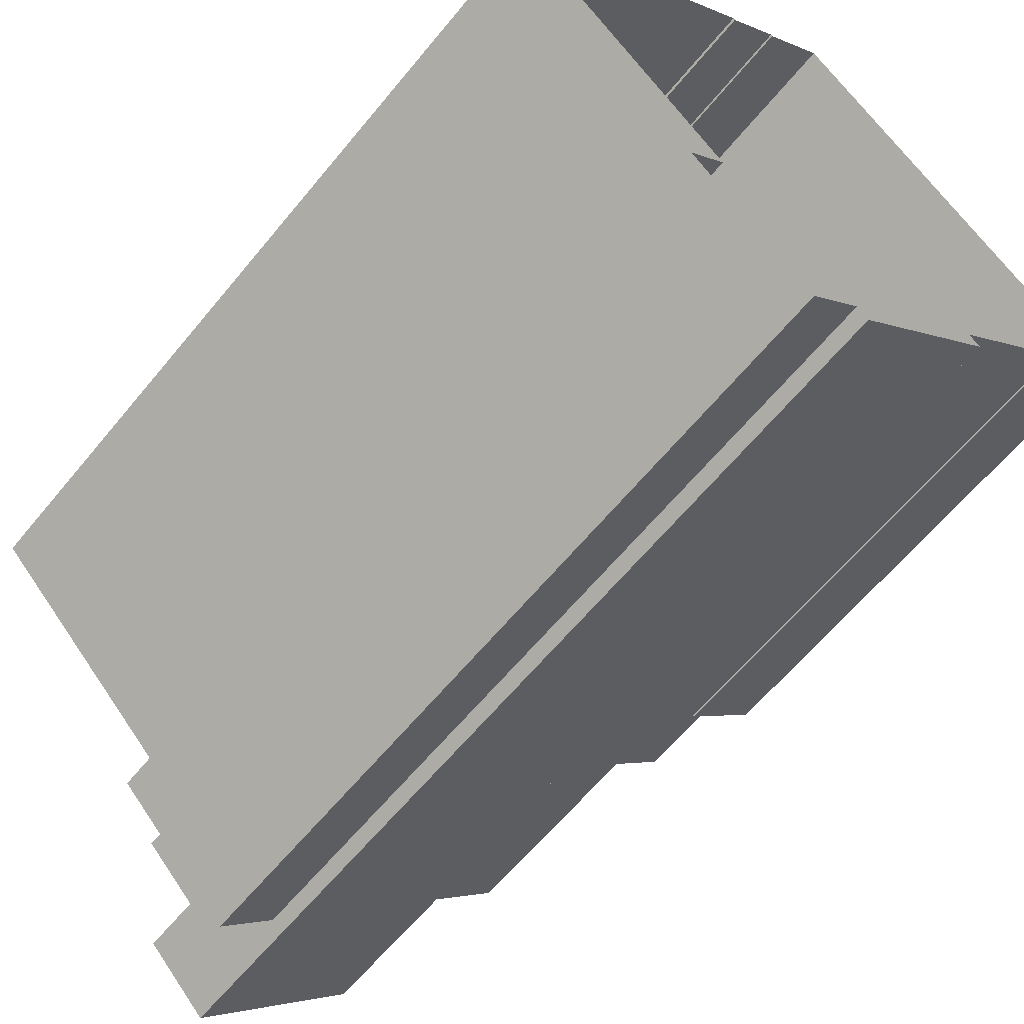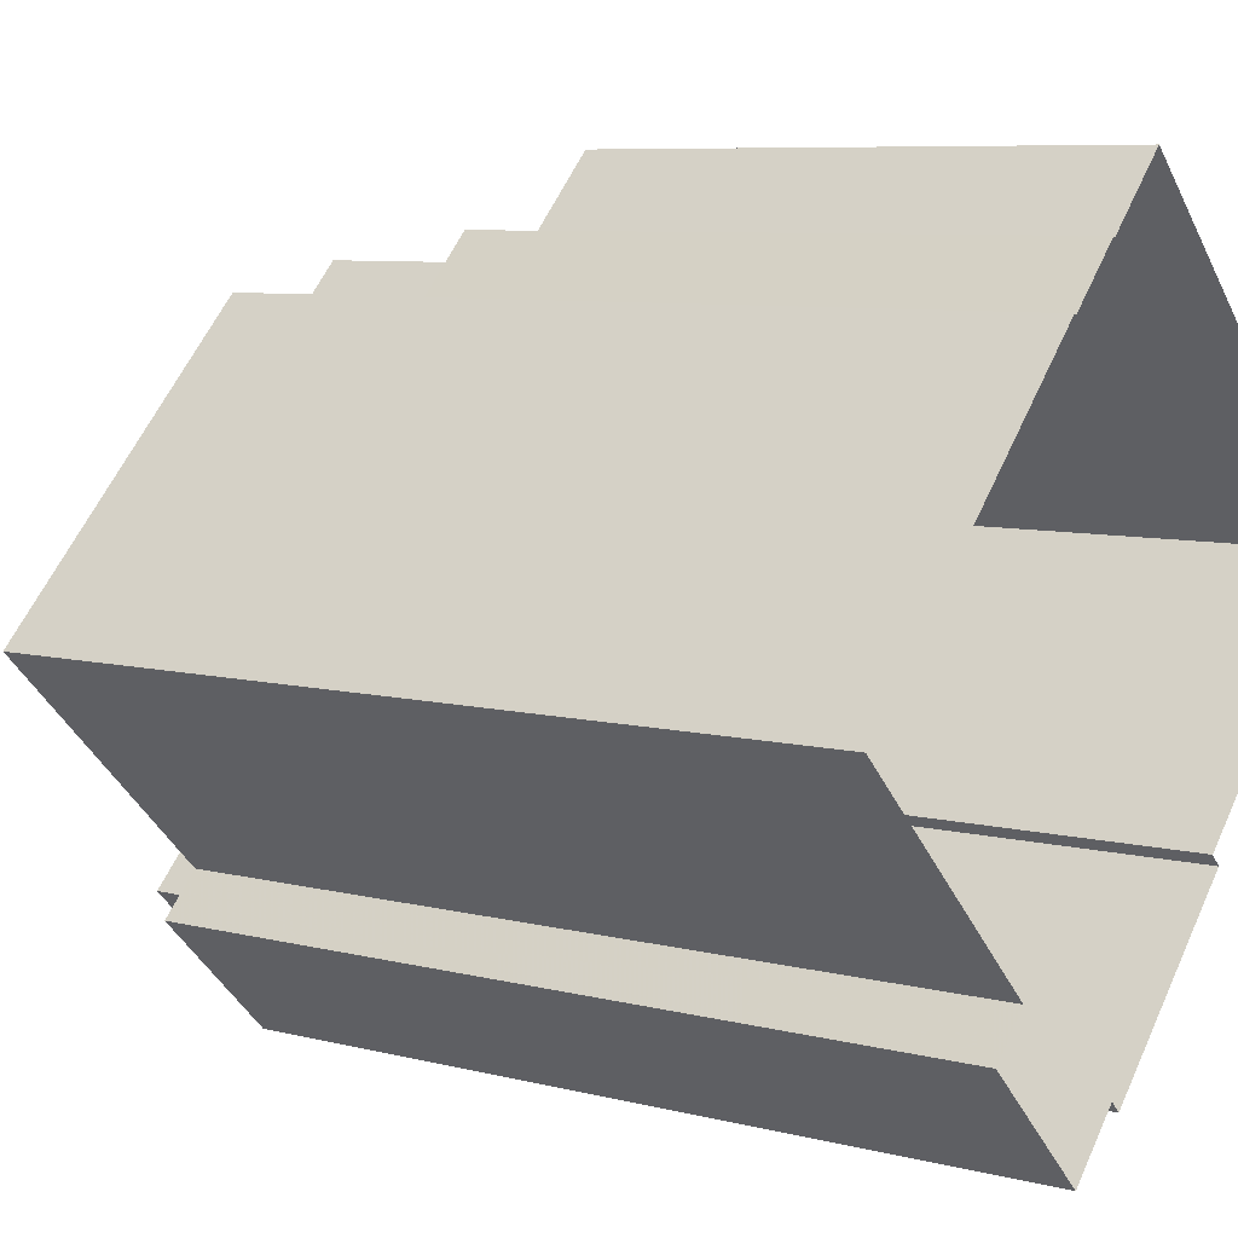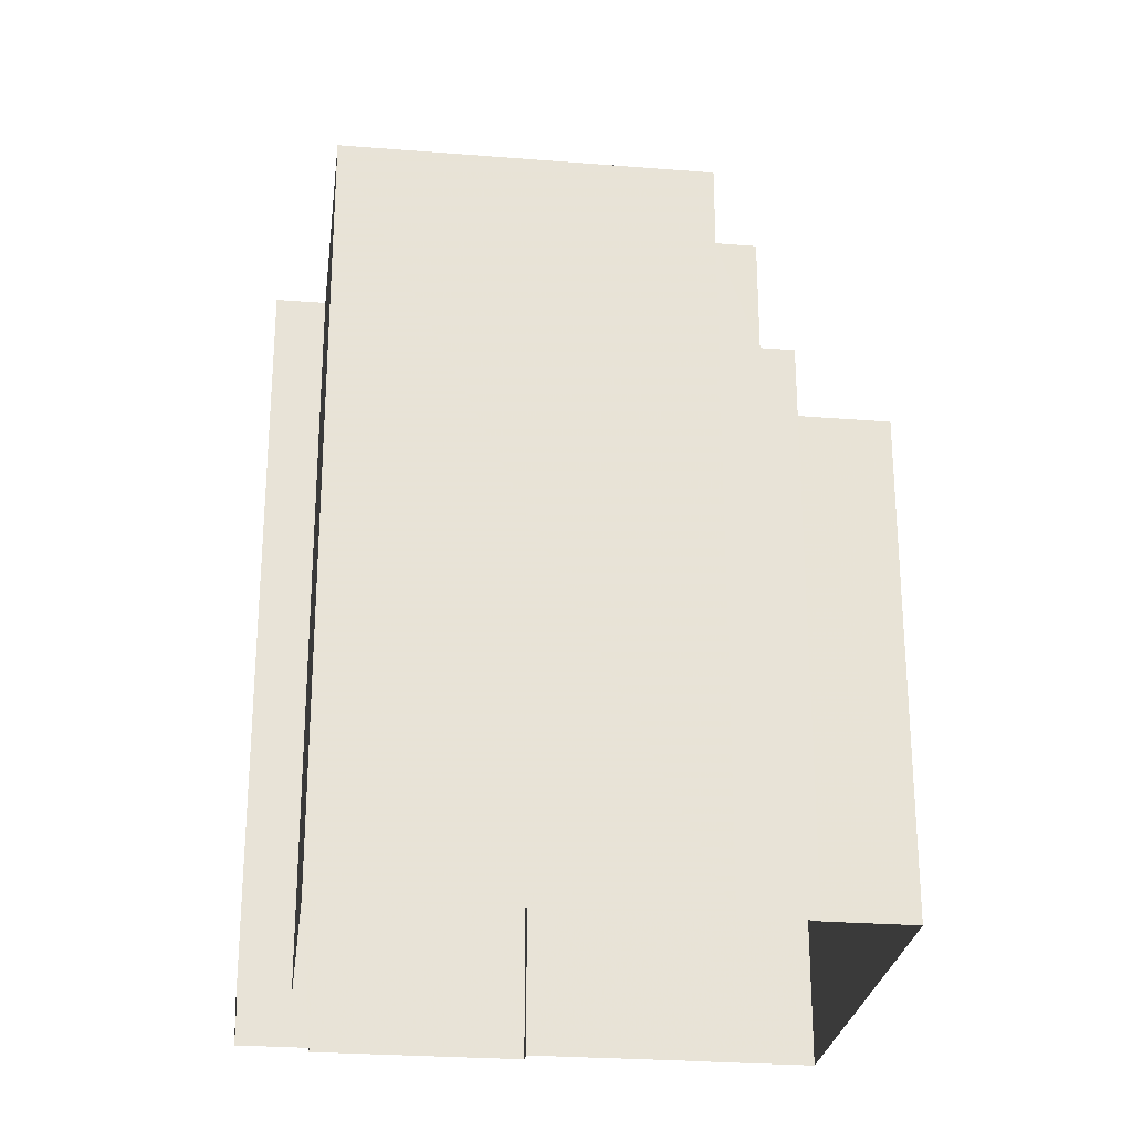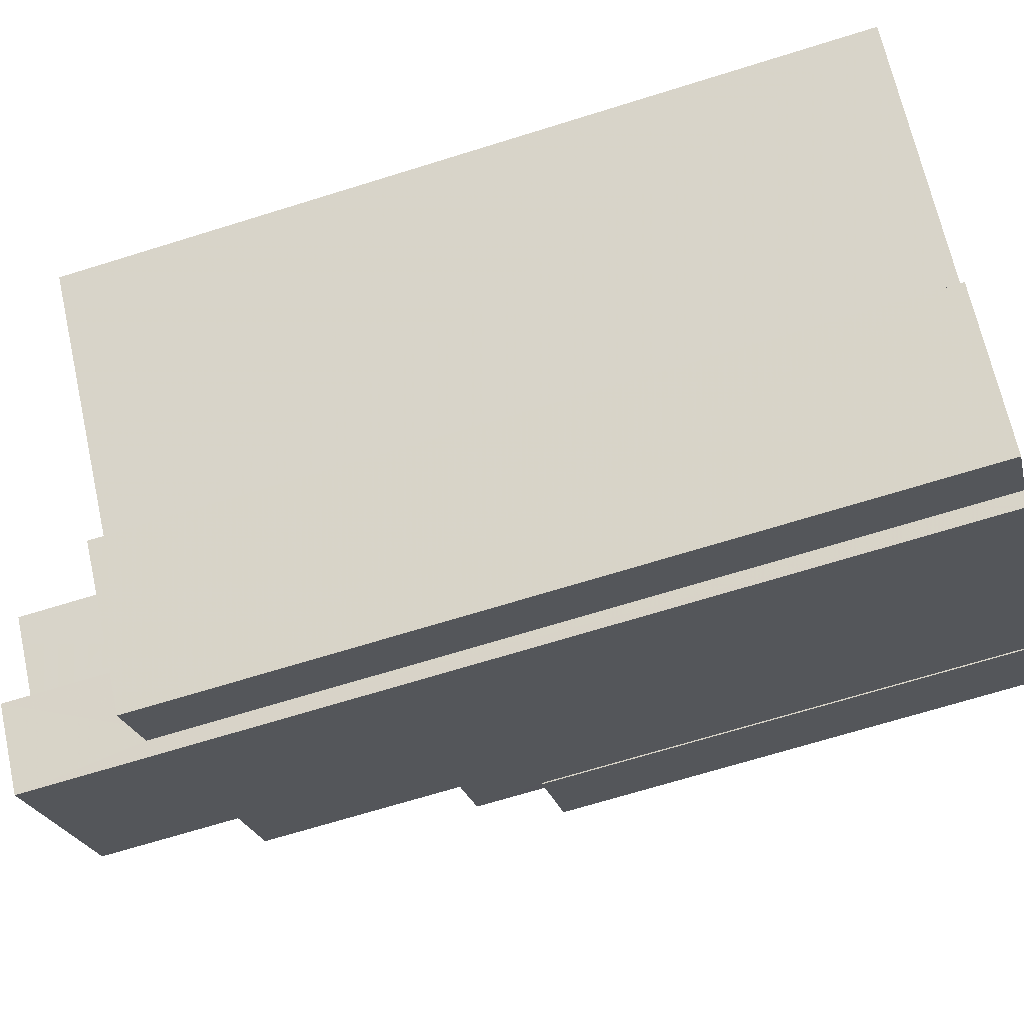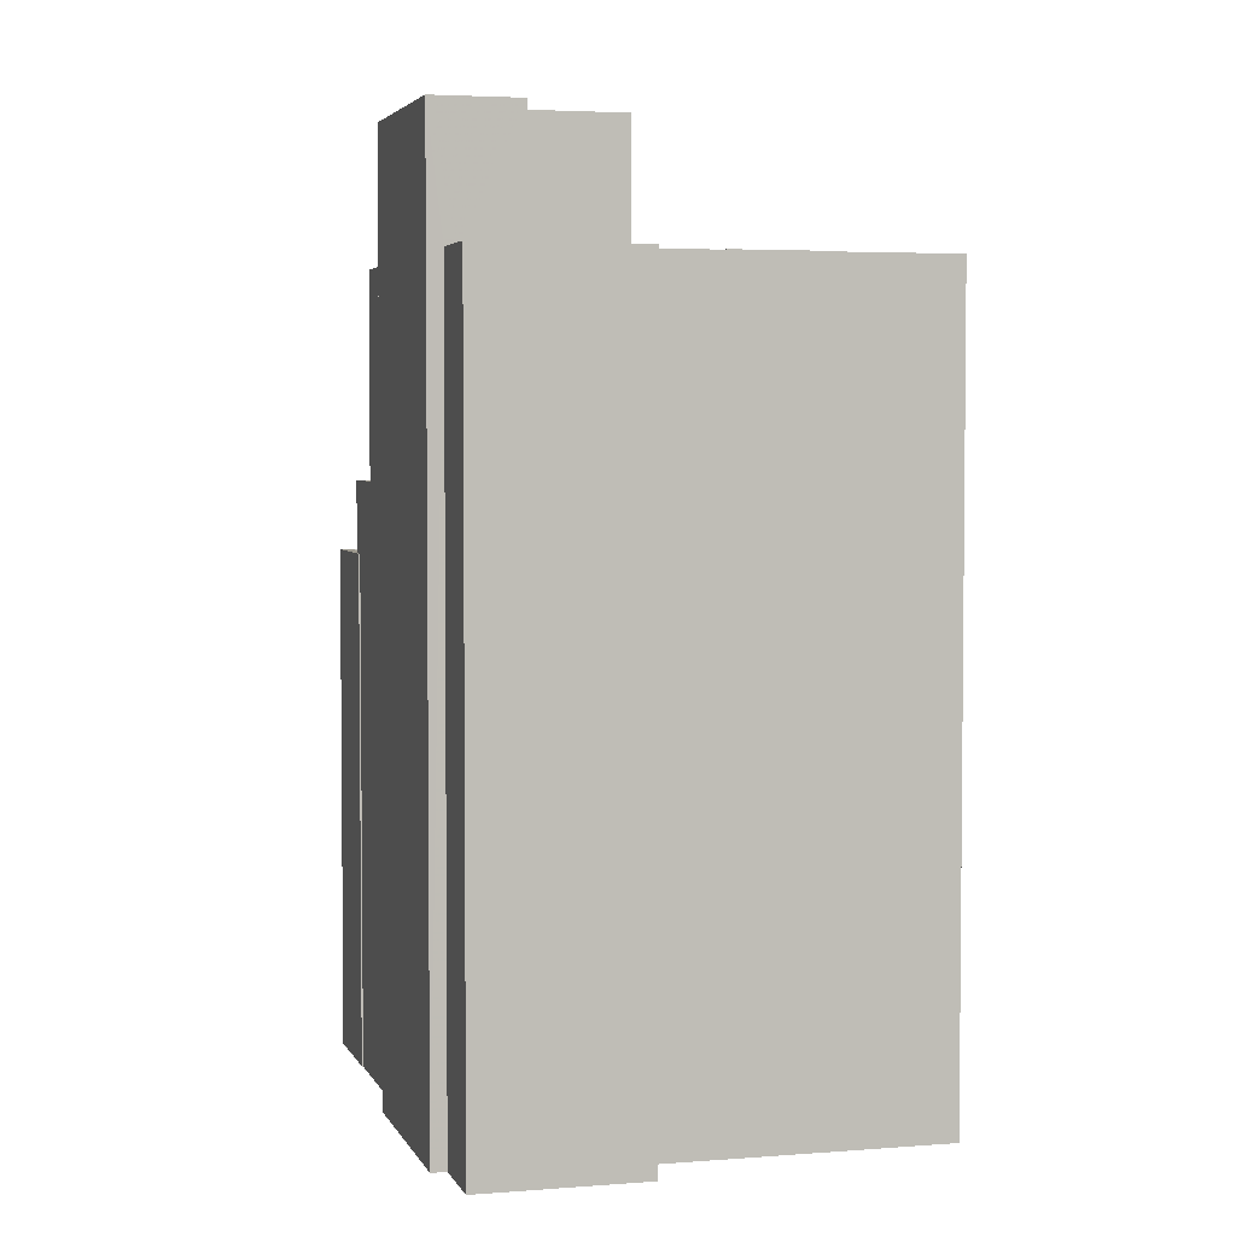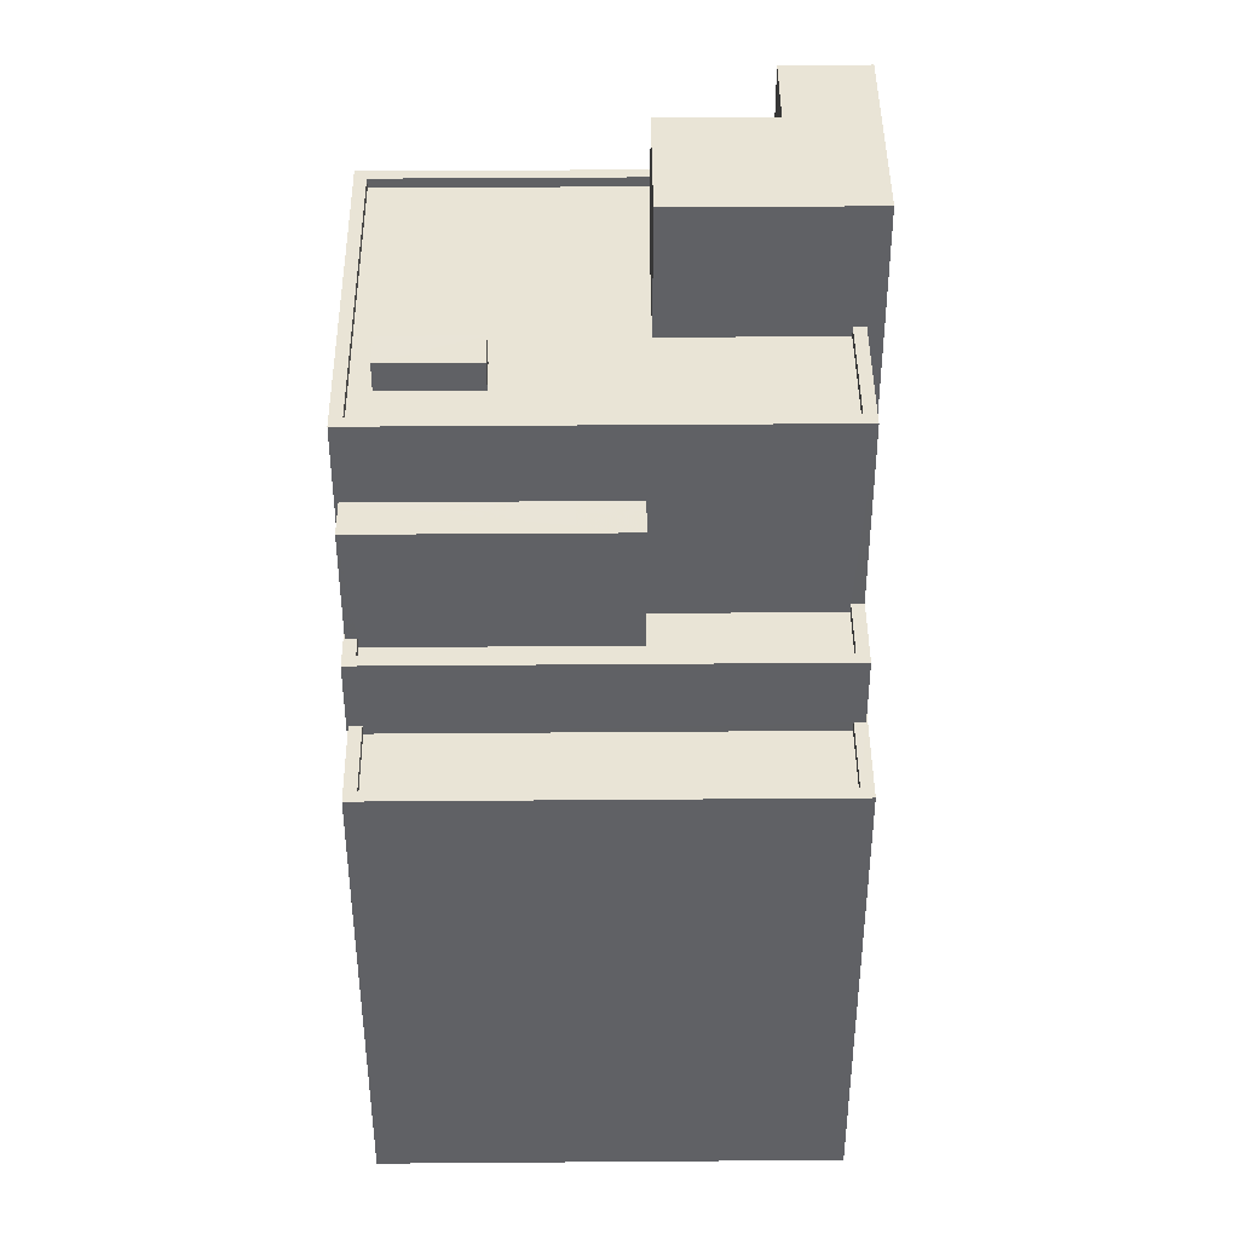
<metadata>
{"format":"obj","ext":"obj","renderer":"f3d","projection":"perspective","resolution":1024,"background":"white","views":[{"elev":-61.4,"azim":141.0,"up":"+Y"},{"elev":7.4,"azim":126.3,"up":"+Y"},{"elev":-26.5,"azim":127.4,"up":"+Z"},{"elev":-68.1,"azim":107.4,"up":"+Y"},{"elev":3.8,"azim":29.4,"up":"+Z"},{"elev":42.7,"azim":-136.0,"up":"+Z"}]}
</metadata>
<code>
v -6351 -3.677e+04 4.403
v -6350 -3.677e+04 4.402
v -6353 -3.678e+04 4.402
v -6352 -3.676e+04 4.406
v -6346 -3.677e+04 4.403
v -6352 -3.676e+04 4.406
v -6354 -3.677e+04 4.403
v -6354 -3.678e+04 4.403
v -6358 -3.677e+04 4.405
v -6355 -3.676e+04 4.407
v -6354 -3.676e+04 4.407
v -6363 -3.677e+04 4.407
v -6361 -3.677e+04 4.406
v -6361 -3.677e+04 4.406
v -6354 -3.676e+04 4.407
v -6358 -3.677e+04 4.405
v -6361 -3.677e+04 16.56
v -6355 -3.676e+04 16.56
v -6363 -3.677e+04 16.56
v -6354 -3.676e+04 16.56
v -6354 -3.676e+04 16.81
v -6354 -3.676e+04 16.81
v -6355 -3.676e+04 16.81
v -6361 -3.677e+04 16.81
v -6361 -3.677e+04 16.81
v -6361 -3.677e+04 16.81
v -6355 -3.676e+04 16.81
v -6363 -3.677e+04 16.81
v -6363 -3.677e+04 16.81
v -6361 -3.677e+04 16.81
v -6360 -3.677e+04 18.56
v -6361 -3.677e+04 18.56
v -6360 -3.677e+04 18.56
v -6361 -3.677e+04 18.56
v -6352 -3.676e+04 18.56
v -6354 -3.676e+04 18.56
v -6353 -3.676e+04 18.56
v -6352 -3.676e+04 18.56
v -6354 -3.676e+04 18.56
v -6353 -3.676e+04 18.56
v -6361 -3.677e+04 18.31
v -6360 -3.677e+04 18.31
v -6357 -3.676e+04 18.31
v -6357 -3.677e+04 18.31
v -6354 -3.676e+04 18.31
v -6353 -3.676e+04 18.31
v -6352 -3.676e+04 21.47
v -6353 -3.676e+04 21.47
v -6357 -3.676e+04 21.47
v -6357 -3.677e+04 21.47
v -6355 -3.677e+04 23.22
v -6358 -3.677e+04 23.22
v -6358 -3.677e+04 23.22
v -6353 -3.676e+04 23.22
v -6354 -3.677e+04 23.22
v -6353 -3.678e+04 23.22
v -6353 -3.677e+04 23.22
v -6346 -3.677e+04 23.22
v -6351 -3.676e+04 23.22
v -6350 -3.677e+04 23.22
v -6354 -3.677e+04 23.22
v -6351 -3.677e+04 23.22
v -6351 -3.676e+04 23.22
v -6352 -3.677e+04 23.22
v -6352 -3.676e+04 23.23
v -6352 -3.676e+04 23.22
v -6353 -3.676e+04 23.22
v -6360 -3.677e+04 23.23
v -6353 -3.678e+04 23.47
v -6350 -3.677e+04 23.47
v -6350 -3.677e+04 23.47
v -6353 -3.678e+04 23.47
v -6354 -3.677e+04 23.47
v -6360 -3.677e+04 23.48
v -6358 -3.677e+04 23.47
v -6360 -3.677e+04 23.48
v -6351 -3.677e+04 23.47
v -6346 -3.677e+04 23.47
v -6346 -3.677e+04 23.47
v -6352 -3.676e+04 23.48
v -6352 -3.676e+04 23.48
v -6354 -3.677e+04 23.47
v -6358 -3.677e+04 23.47
v -6351 -3.677e+04 23.47
v -6352 -3.676e+04 23.94
v -6353 -3.676e+04 23.94
v -6353 -3.676e+04 23.94
v -6351 -3.676e+04 23.94
v -6352 -3.677e+04 26.51
v -6355 -3.677e+04 26.51
v -6354 -3.677e+04 26.51
v -6353 -3.677e+04 26.51
v -6354 -3.678e+04 26.51
v -6358 -3.677e+04 26.51
f 1 2 3
f 4 5 1
f 6 5 4
f 7 8 9
f 1 3 7
f 10 11 12
f 12 13 14
f 15 4 11
f 16 7 9
f 13 4 16
f 4 1 16
f 1 7 16
f 13 12 11
f 13 11 4
f 17 18 19
f 17 20 18
f 21 22 23
f 24 25 26
f 22 27 23
f 26 25 28
f 29 27 28
f 25 30 29
f 23 27 29
f 25 29 28
f 31 32 33
f 33 32 34
f 35 36 37
f 38 35 37
f 39 36 34
f 40 37 39
f 32 39 34
f 37 36 39
f 41 42 43
f 42 44 43
f 45 41 43
f 46 45 43
f 47 48 49
f 50 47 49
f 51 52 53
f 51 54 52
f 55 56 57
f 54 58 59
f 57 56 60
f 61 57 62
f 58 63 59
f 61 62 64
f 51 64 54
f 62 58 64
f 57 60 62
f 58 54 64
f 63 65 66
f 67 52 54
f 52 67 68
f 65 68 67
f 59 63 66
f 65 67 66
f 69 70 71
f 69 72 73
f 74 75 76
f 77 71 70
f 77 78 79
f 80 78 81
f 73 72 82
f 74 80 81
f 75 83 76
f 84 77 79
f 79 78 80
f 74 76 80
f 84 71 77
f 69 71 72
f 85 86 87
f 88 85 87
f 89 90 91
f 92 91 93
f 93 91 94
f 91 90 94
f 30 19 29
f 30 17 19
f 23 19 18
f 23 29 19
f 21 23 18
f 20 21 18
f 28 10 12
f 28 27 10
f 22 10 27
f 22 11 10
f 26 28 12
f 14 26 12
f 13 26 14
f 13 24 26
f 11 22 15
f 25 34 30
f 20 17 30
f 15 22 36
f 21 34 36
f 20 30 21
f 22 21 36
f 30 34 21
f 35 15 36
f 35 4 15
f 31 41 32
f 31 42 41
f 32 41 45
f 39 32 45
f 40 39 45
f 46 40 45
f 47 37 48
f 47 38 37
f 50 49 43
f 44 50 43
f 46 43 40
f 37 40 48
f 48 40 49
f 40 43 49
f 34 25 24
f 33 34 24
f 74 33 75
f 24 13 16
f 75 33 16
f 33 24 16
f 7 3 69
f 73 7 69
f 78 5 6
f 81 78 6
f 77 1 5
f 78 77 5
f 70 2 1
f 77 70 1
f 69 3 2
f 70 69 2
f 33 74 31
f 35 6 4
f 74 81 50
f 44 42 31
f 81 6 35
f 31 50 44
f 47 35 38
f 50 81 47
f 74 50 31
f 81 35 47
f 65 76 68
f 65 80 76
f 58 79 63
f 63 80 65
f 63 79 80
f 79 58 62
f 84 79 62
f 71 62 60
f 71 84 62
f 72 60 56
f 72 71 60
f 68 76 52
f 76 83 52
f 83 53 52
f 55 72 56
f 55 82 72
f 67 87 86
f 67 54 87
f 85 67 86
f 85 66 67
f 88 66 85
f 88 59 66
f 87 59 88
f 87 54 59
f 73 8 7
f 8 73 93
f 57 92 82
f 55 57 82
f 92 93 82
f 82 93 73
f 93 9 8
f 93 94 9
f 51 53 83
f 90 51 83
f 75 16 9
f 90 83 94
f 75 9 94
f 83 75 94
f 64 91 61
f 64 89 91
f 61 92 57
f 61 91 92
f 51 89 64
f 51 90 89

</code>
